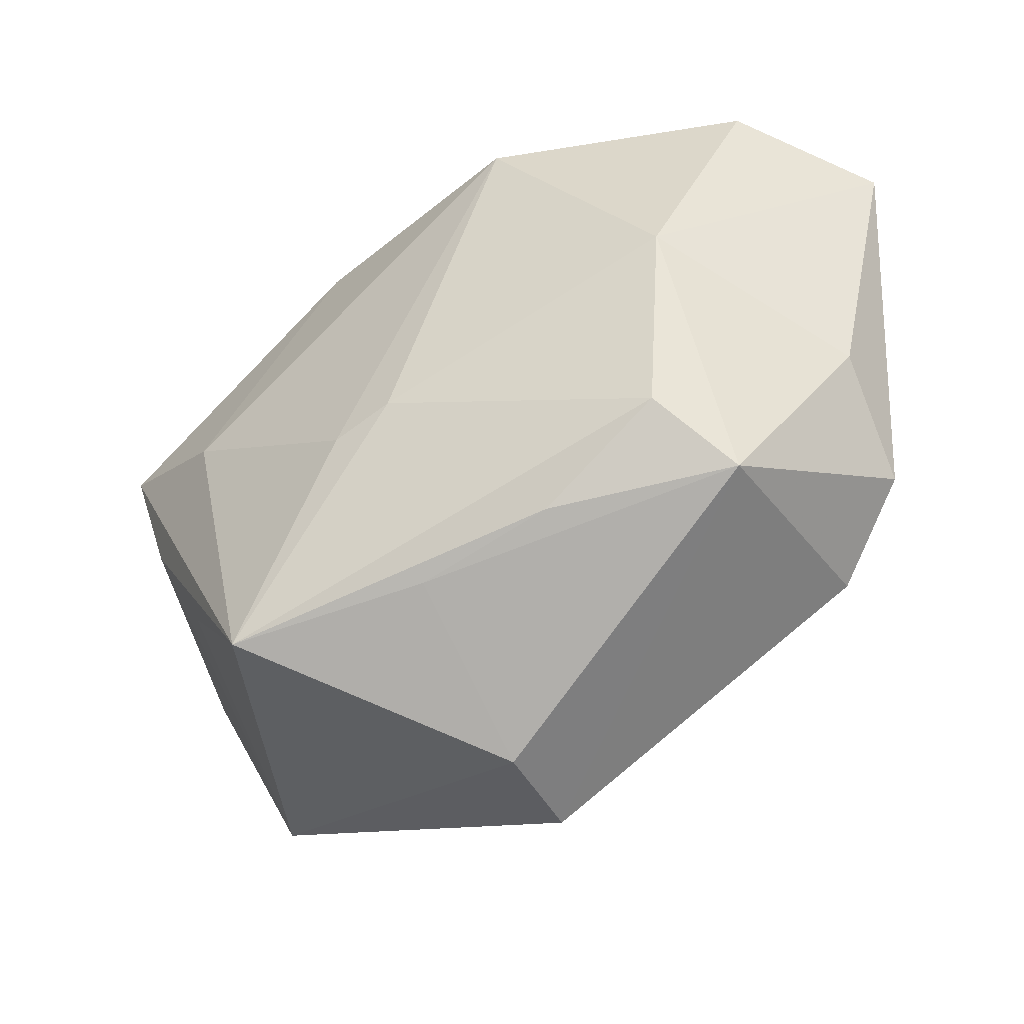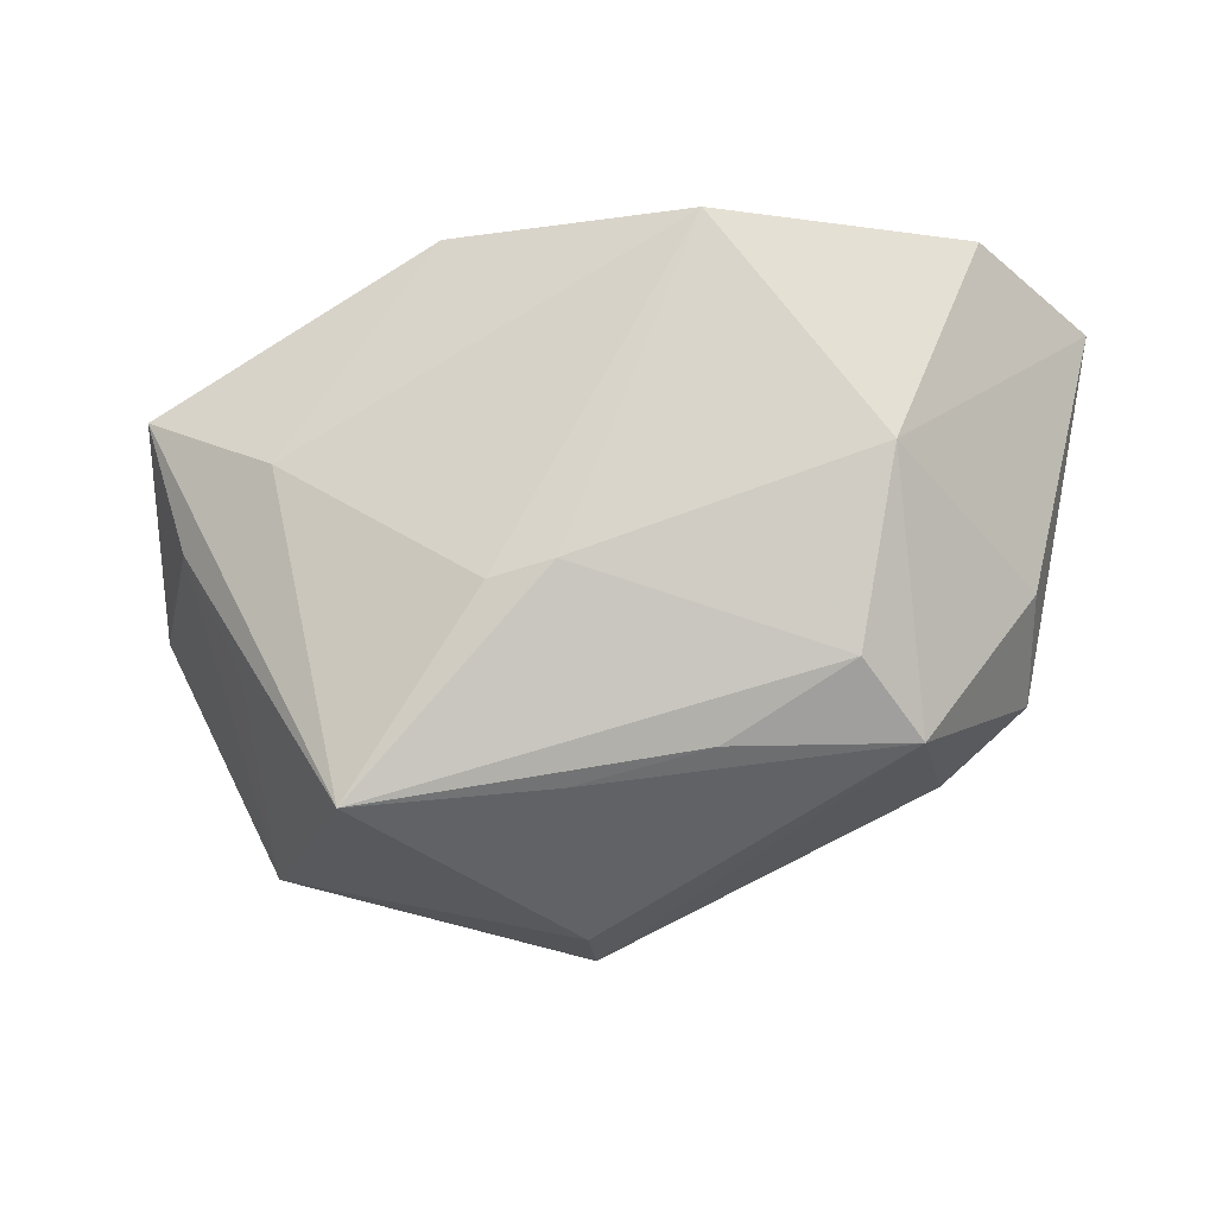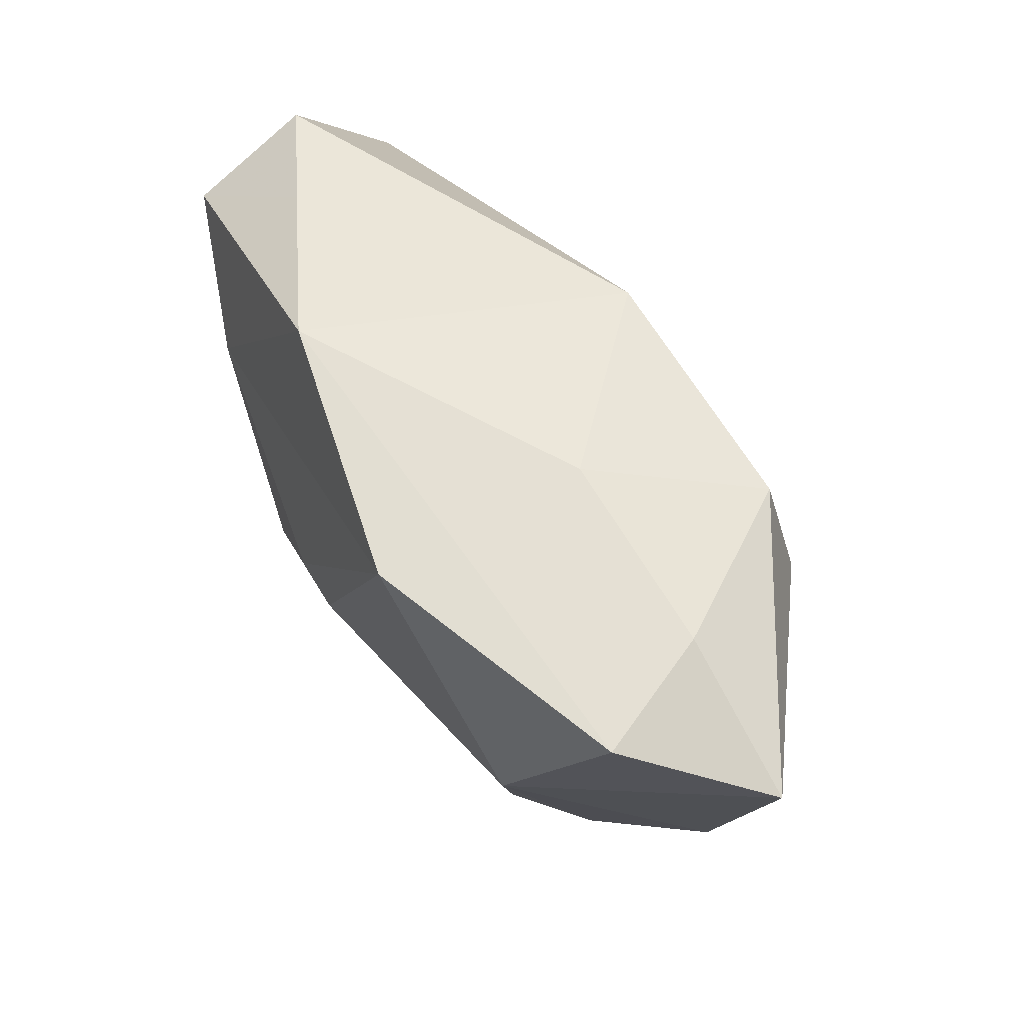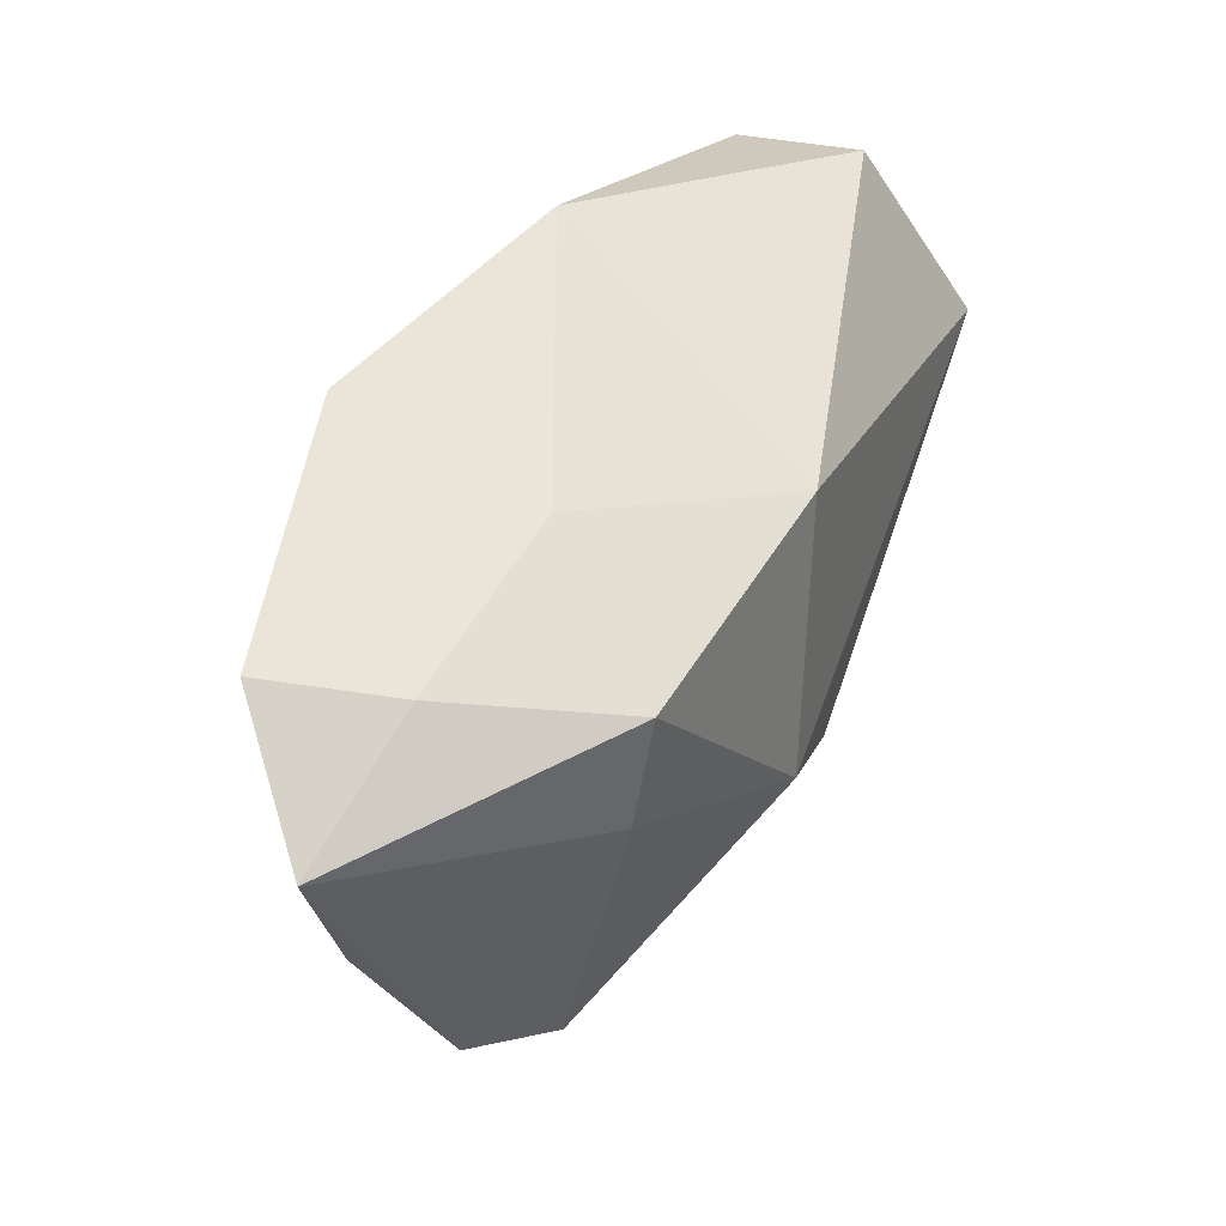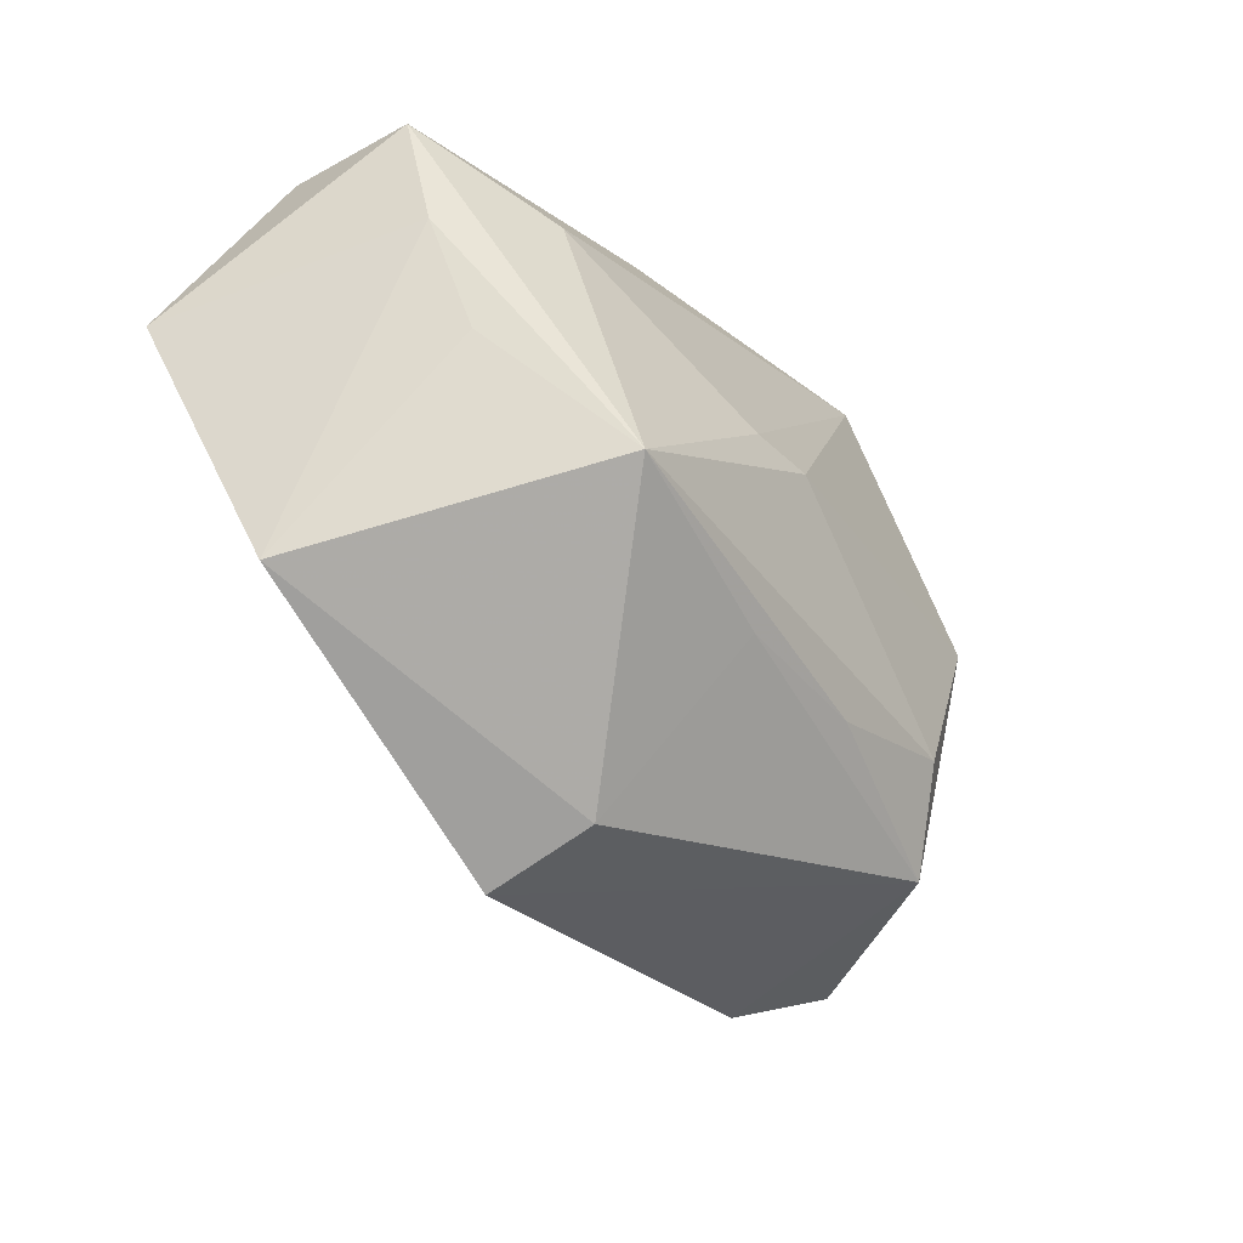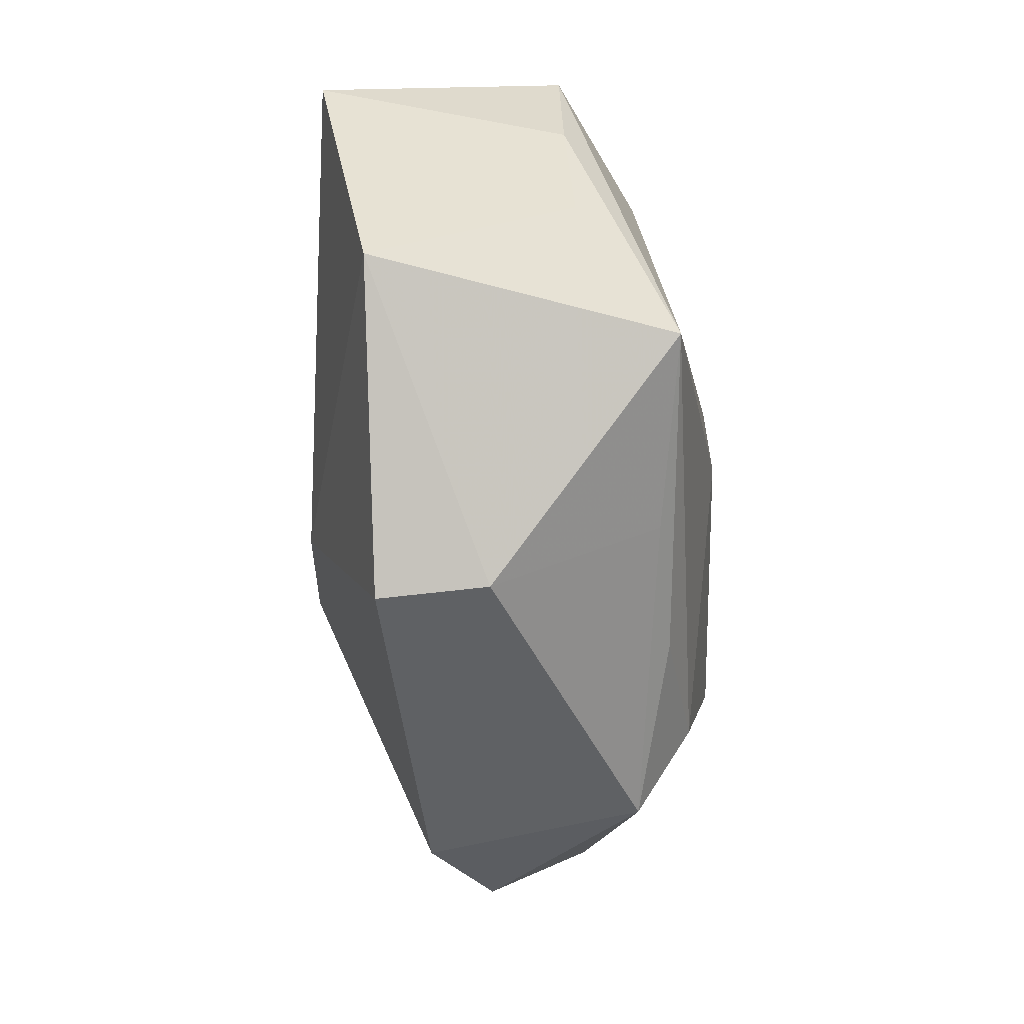
<metadata>
{"format":"obj","ext":"obj","renderer":"f3d","projection":"perspective","resolution":1024,"background":"white","views":[{"elev":-42.8,"azim":23.4,"up":"+Y"},{"elev":74.2,"azim":2.0,"up":"+Z"},{"elev":67.7,"azim":51.1,"up":"+Y"},{"elev":59.4,"azim":113.3,"up":"+Y"},{"elev":-60.8,"azim":-57.3,"up":"+Y"},{"elev":-76.1,"azim":-88.2,"up":"+Y"}]}
</metadata>
<code>
v -0.001715 0.02256 -0.01686
v 0.04488 0.02334 0.004901
v 0.008008 0.02803 0.02041
v -0.04241 0.01124 0.005814
v 0.01086 -0.0006054 -0.02149
v -0.009592 -0.006695 0.01938
v -0.04217 0.0149 -0.006401
v -0.01569 0.02806 0.01152
v 0.03297 -0.0173 -0.009782
v -0.02135 -0.02624 0.01573
v 0.0253 0.006834 0.02041
v 0.04038 -0.01063 -0.003853
v 0.03337 0.02806 0.01482
v 0.03964 -0.002502 0.00613
v -0.03804 -0.00148 0.005967
v -0.02948 0.00513 0.0131
v 0.000759 -0.0346 -0.013
v 0.02252 0.02395 -0.01335
v 0.02987 0.02749 0.00253
v 0.01115 0.02746 -3.541e-05
v -0.002236 -0.02343 0.01372
v 0.001916 -0.00883 -0.02122
v -0.04335 -0.003642 -0.01809
v -0.03184 -0.01272 0.006646
v 0.0289 -0.01787 0.01141
v -0.03134 0.02032 0.0009554
v -0.02985 -0.02789 -0.01301
v 7.631e-05 -0.0341 -0.002499
v -0.003513 -0.004894 0.02041
v 0.02717 0.01412 -0.01344
v 0.02271 -0.01175 0.01711
v 0.01082 -0.01955 0.01472
f 5 23 1
f 22 23 5
f 5 17 22
f 9 17 5
f 28 10 27
f 27 17 28
f 23 22 27
f 27 22 17
f 16 4 10
f 15 4 23
f 10 4 15
f 23 27 15
f 8 16 3
f 4 16 8
f 7 1 23
f 23 4 7
f 10 31 29
f 32 31 10
f 25 9 12
f 31 32 25
f 28 17 25
f 17 9 25
f 12 9 30
f 30 9 5
f 24 27 10
f 10 15 24
f 24 15 27
f 1 8 20
f 26 8 1
f 1 7 26
f 4 8 26
f 26 7 4
f 6 16 10
f 10 29 6
f 3 16 6
f 6 29 3
f 12 30 2
f 21 32 10
f 21 25 32
f 21 10 28
f 28 25 21
f 5 1 18
f 18 30 5
f 1 20 18
f 18 20 19
f 19 2 18
f 18 2 30
f 31 25 11
f 3 29 11
f 11 29 31
f 14 11 25
f 2 11 14
f 14 25 12
f 12 2 14
f 3 11 13
f 13 11 2
f 13 2 19
f 13 8 3
f 19 20 13
f 13 20 8

</code>
